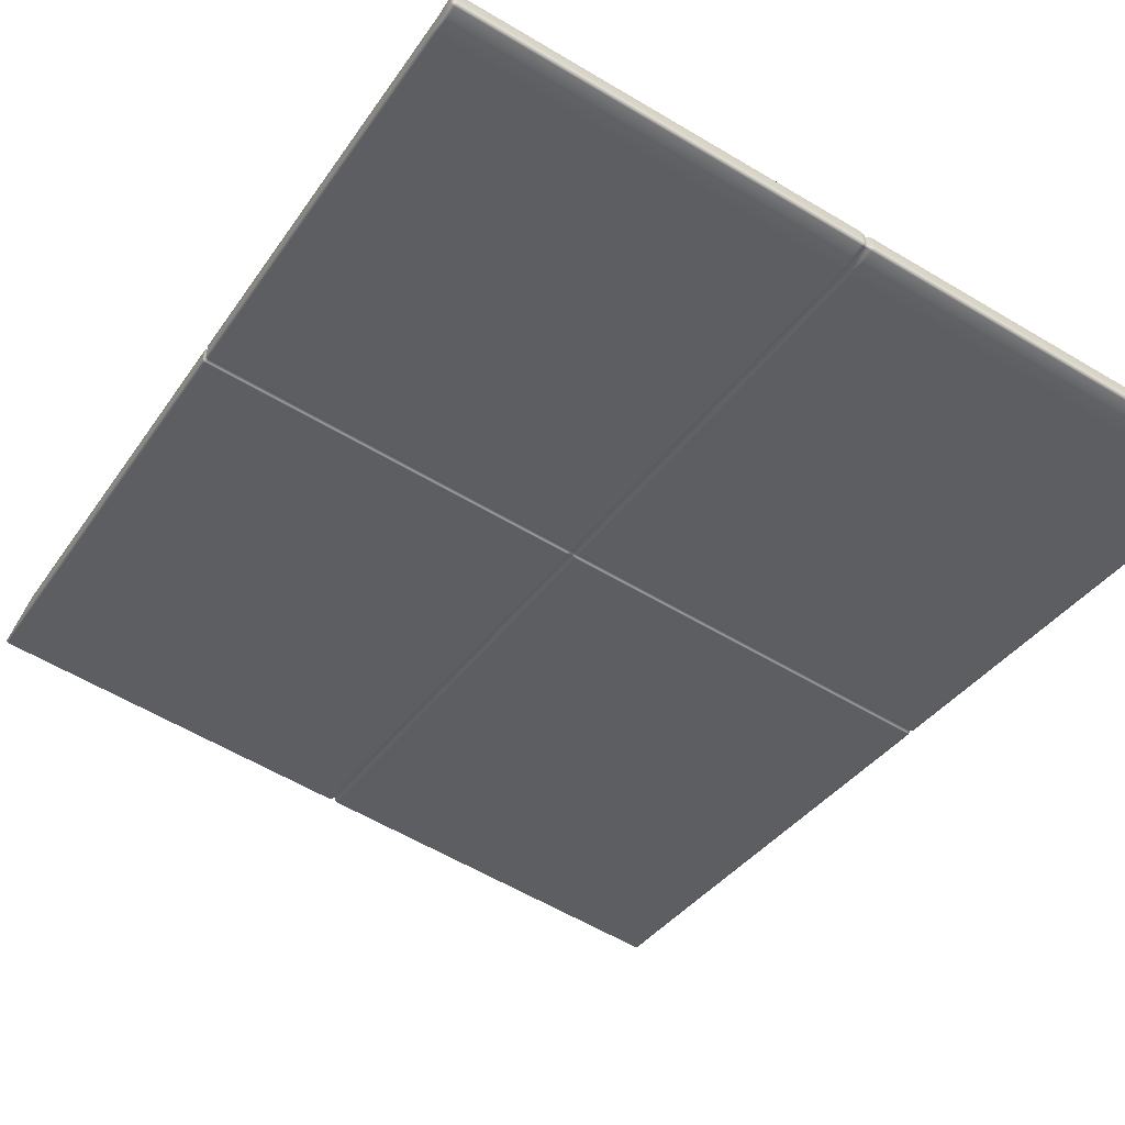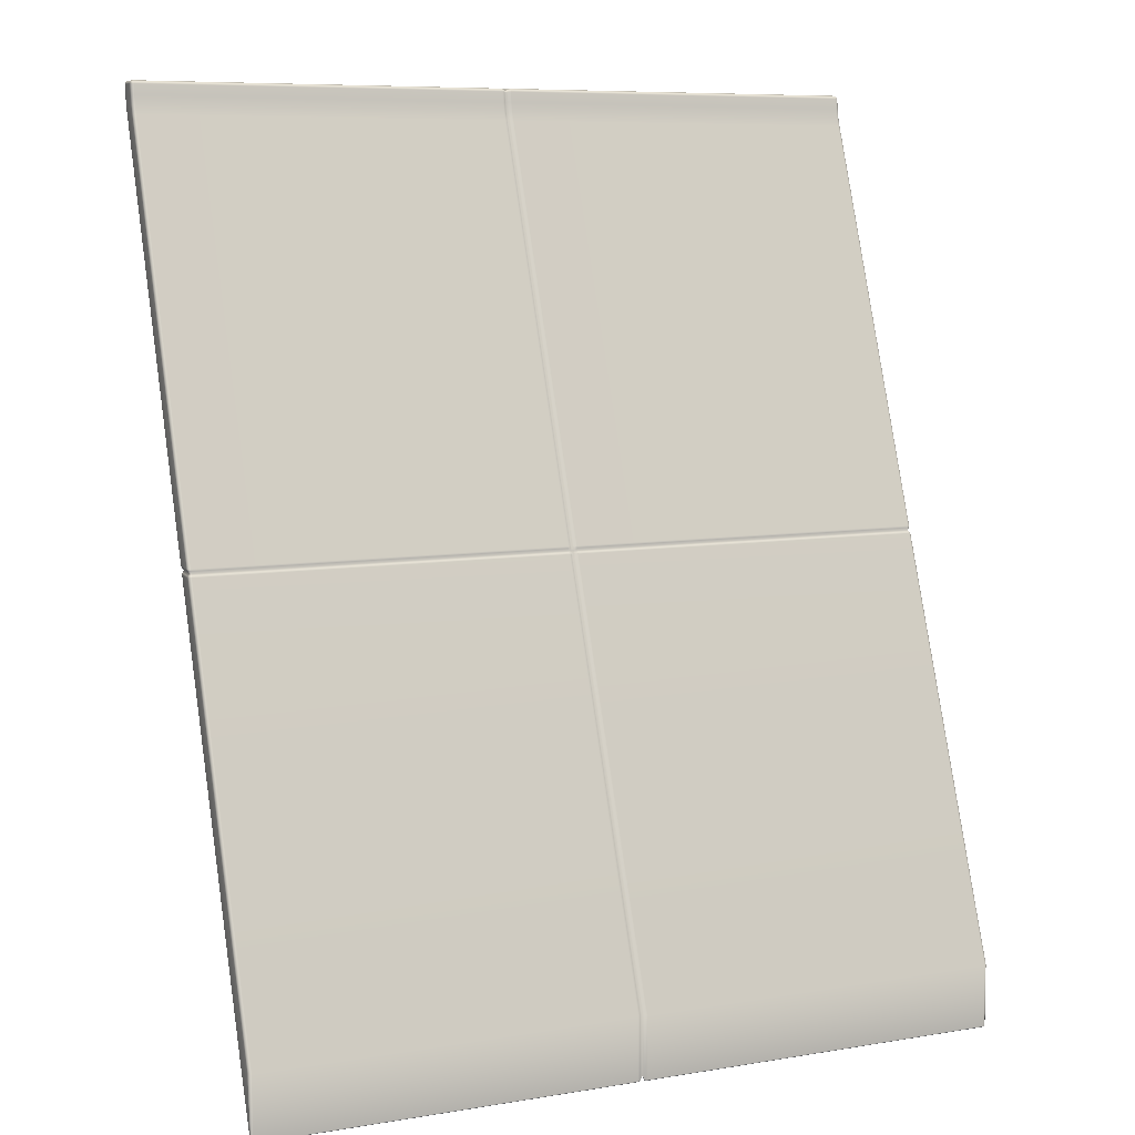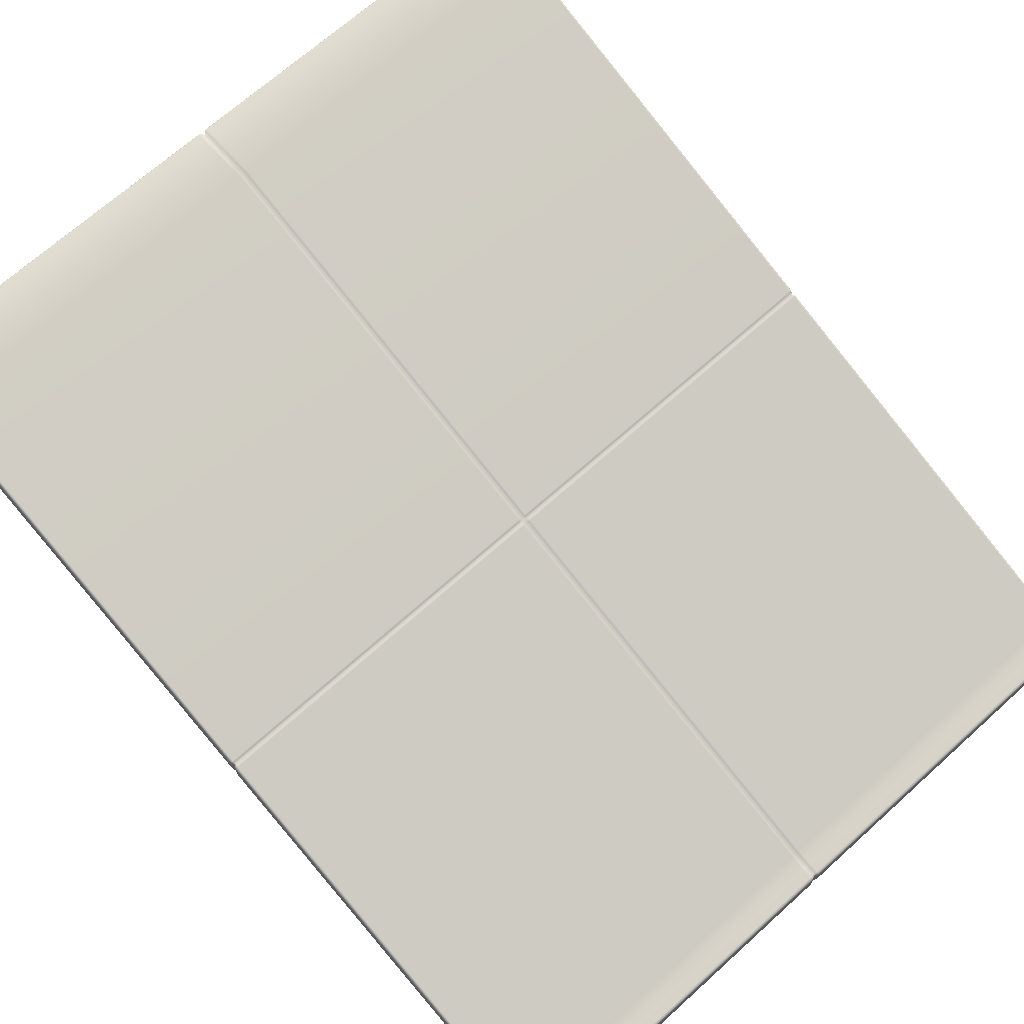
<metadata>
{"format":"obj","ext":"obj","renderer":"f3d","projection":"perspective","resolution":1024,"background":"white","views":[{"elev":-59.0,"azim":-31.6,"up":"+Y"},{"elev":8.1,"azim":155.4,"up":"+Z"},{"elev":68.7,"azim":-42.1,"up":"+Y"}]}
</metadata>
<code>
g ENV_S04_G6_ButtonMaze_Slope_01_MO
v 17.34 -0.756 0.6126
v 17.43 -0.7333 0.5918
v 17.45 -0.7433 0.5031
v 17.34 -0.7894 0.5049
v 0.2409 -0.7541 0.6126
v 17.34 -0.727 0.03152
v 17.45 -0.6817 0.03876
v 0.2373 -0.7894 0.5049
v 17.34 -0.6501 -0.3821
v 17.45 -0.6048 -0.3713
v 0.1178 -0.7578 0.5022
v 0.1214 -0.7288 0.5891
v 0.2364 -0.727 0.03152
v 17.34 -0.5261 -0.784
v 17.45 -0.4826 -0.7695
v 0.1169 -0.6989 0.03605
v 0.0001564 -0.6908 0.4959
v 0.002872 -0.6736 0.5384
v 0.2364 -0.6501 -0.3821
v 17.34 6.377 -19.56
v 17.45 6.42 -19.55
v 17.43 6.483 -19.63
v 17.34 6.445 -19.64
v 17.38 6.58 -19.71
v 0.2364 6.377 -19.56
v 17.32 6.555 -19.72
v 17.43 6.527 -19.82
v -0.1175 -0.7578 0.5022
v -0.1148 -0.7288 0.5891
v 0.2364 -0.5261 -0.784
v 0.2364 6.443 -19.64
v 17.34 6.488 -19.82
v 17.45 6.547 -19.91
v 0.1169 6.404 -19.56
v 0.1169 -0.4989 -0.775
v -0.237 -0.7894 0.5049
v -0.2343 -0.7541 0.6126
v -17.34 -0.7523 0.6126
v 0.2346 6.547 -19.72
v 0.1169 -0.6211 -0.3749
v 0.0001564 6.459 -19.54
v 0.116 6.471 -19.63
v 0.0001564 -0.4428 -0.756
v 0.0001564 -0.5623 -0.3604
v 0.1115 6.547 -19.72
v 0.0001564 6.502 -19.63
v -0.1166 6.404 -19.56
v 0.0001564 -0.6401 0.0451
v -0.1166 -0.4989 -0.775
v -0.1166 -0.6989 0.03605
v -0.1166 -0.6211 -0.3749
v -0.237 -0.727 0.03152
v -0.237 -0.6501 -0.3821
v -0.237 -0.5261 -0.784
v -0.237 6.377 -19.56
v -17.34 -0.727 0.03152
v -0.1157 6.471 -19.63
v -17.34 -0.6501 -0.3821
v -17.34 -0.7894 0.5049
v -17.45 -0.7433 0.5031
v -17.43 -0.7306 0.5918
v -17.45 -0.6817 0.03876
v -17.45 -0.6048 -0.3713
v -17.45 -0.4826 -0.7695
v -17.34 -0.5261 -0.784
v -17.45 6.42 -19.55
v -17.34 6.377 -19.56
v -17.34 6.445 -19.64
v -17.43 6.483 -19.63
v -0.2361 6.443 -19.64
v -17.32 6.555 -19.72
v -17.38 6.58 -19.71
v -0.2352 6.547 -19.72
v -17.34 6.488 -19.82
v -17.43 6.527 -19.82
v -0.1112 6.547 -19.72
v -0.2361 6.485 -19.82
v -17.34 6.502 -19.91
v -17.45 6.547 -19.91
v -17.45 13.59 -38.93
v 0.0001564 6.547 -19.72
v 0.0001564 6.541 -19.81
v -0.1166 6.512 -19.82
v -0.237 6.502 -19.91
v -17.34 13.55 -38.94
v -17.43 14.61 -41.78
v -17.34 14.6 -41.8
v -0.237 14.6 -41.8
v -0.237 13.55 -38.94
v -0.1166 6.53 -19.91
v -0.1175 13.57 -38.93
v -0.1184 14.61 -41.78
v -0.0007477 14.64 -41.59
v 0.0001564 6.584 -19.89
v 0.0001564 13.63 -38.9
v 0.1169 6.53 -19.91
v 0.1178 13.57 -38.93
v 0.1178 14.61 -41.78
v 0.116 6.512 -19.82
v 0.2364 6.502 -19.91
v 0.2373 13.55 -38.94
v 0.2364 14.6 -41.8
v 17.34 14.6 -41.8
v 0.2364 6.485 -19.82
v 17.34 13.55 -38.94
v 17.43 14.61 -41.78
v 17.45 13.59 -38.93
v 17.34 6.502 -19.91
v 17.45 -0.7433 0.5031
v 17.43 -0.7333 0.5918
v 17.45 -0.6464 0.6117
v 17.5 -0.631 0.5004
v 17.45 -0.6817 0.03876
v 17.5 0.161 0.4868
v 17.46 0.1528 0.5972
v 17.5 -0.5731 0.05596
v 17.45 -0.6048 -0.3713
v 17.5 -0.4971 -0.3441
v 17.45 -0.4826 -0.7695
v 17.5 -0.3785 -0.7342
v 17.45 6.42 -19.55
v 17.5 0.227 -0.01192
v 17.5 0.3076 -0.4382
v 17.5 0.4352 -0.8528
v 17.5 6.523 -19.53
v 17.45 0.2732 0.4859
v 17.45 0.3366 0.005272
v 17.47 6.573 -19.61
v 17.43 6.483 -19.63
v 17.45 0.4153 -0.412
v 17.4 6.634 -19.71
v 17.38 6.58 -19.71
v 17.47 6.62 -19.81
v 17.43 6.527 -19.82
v 17.5 6.658 -19.9
v 17.45 6.547 -19.91
v 17.45 13.59 -38.93
v 17.47 7.378 -19.65
v 17.5 7.339 -19.57
v 17.4 7.415 -19.75
v 17.47 7.426 -19.85
v 17.5 7.475 -19.94
v 17.5 13.7 -38.92
v 17.45 14.64 -41.79
v 17.43 14.61 -41.78
v 17.5 14.52 -38.91
v 17.46 14.65 -41.79
v 17.45 7.583 -19.91
v 17.43 7.521 -19.83
v 17.38 7.474 -19.75
v 17.43 7.476 -19.65
v 17.46 14.64 -38.9
v 17.34 7.629 -19.9
v 17.34 7.561 -19.83
v 17.44 14.67 -41.76
v 17.35 14.69 -38.89
v 17.35 14.69 -41.78
v 17.32 7.501 -19.75
v 17.35 14.66 -41.82
v 17.45 14.64 -41.79
v 17.45 7.456 -19.56
v 17.34 7.517 -19.64
v 17.45 0.5402 -0.8175
v 0.2364 14.69 -41.78
v 0.2355 14.66 -41.82
v 0.2373 14.69 -38.89
v 0.2364 7.629 -19.9
v 0.2364 7.562 -19.83
v 0.1169 7.602 -19.91
v 0.1178 14.66 -38.9
v 0.1169 14.67 -41.76
v 0.2346 7.509 -19.74
v 0.2364 14.64 -41.82
v 0.1169 14.66 -41.81
v -0.0007477 14.67 -41.59
v 17.34 14.64 -41.82
v 17.34 14.6 -41.8
v 17.43 14.61 -41.78
v 0.2364 14.6 -41.8
v 0.1169 14.64 -41.81
v 0.1178 14.61 -41.78
v -0.0007477 14.64 -41.59
v -0.0007477 14.65 -41.59
v -0.0007477 14.64 -41.59
v -0.1184 14.64 -41.81
v -0.1184 14.61 -41.78
v -0.1184 14.66 -41.81
v -0.1184 14.67 -41.76
v -0.2379 14.64 -41.82
v -0.237 14.6 -41.8
v -17.34 14.6 -41.8
v -0.2379 14.66 -41.82
v -17.34 14.64 -41.82
v -0.2379 14.69 -41.78
v -17.45 14.64 -41.79
v -17.46 14.65 -41.79
v -17.43 14.61 -41.78
v -17.35 14.66 -41.82
v -17.35 14.69 -41.78
v -0.237 14.69 -38.89
v -17.44 14.67 -41.76
v -17.35 14.69 -38.89
v -17.45 14.64 -38.9
v -0.1175 14.66 -38.9
v 0.0001564 14.59 -38.9
v 0.0001564 7.546 -19.92
v -0.1166 7.602 -19.91
v -0.237 7.629 -19.9
v -17.34 7.629 -19.9
v 0.116 7.535 -19.83
v 0.0001564 7.504 -19.84
v 0.1115 7.509 -19.74
v -0.1157 7.534 -19.83
v -17.45 7.583 -19.91
v -0.2361 7.562 -19.83
v -17.34 7.561 -19.83
v -0.2352 7.509 -19.74
v -0.1112 7.509 -19.74
v 0.0001564 7.509 -19.74
v 0.0001564 7.464 -19.66
v 0.116 7.493 -19.65
v 0.2364 7.52 -19.64
v 17.34 7.502 -19.55
v 0.2364 7.503 -19.55
v 17.34 0.5837 -0.8021
v 0.2364 0.5837 -0.8021
v 17.34 0.4597 -0.4002
v 0.1169 7.475 -19.56
v 17.34 0.3818 0.01252
v 0.1169 0.5565 -0.8121
v 0.2364 0.4597 -0.4002
v 17.34 0.3194 0.4859
v 0.1169 0.4316 -0.4075
v 0.2364 0.3818 0.01252
v 0.1169 0.3529 0.007988
v 0.0001564 7.421 -19.57
v 0.0001564 0.4995 -0.8311
v 0.0001564 0.3728 -0.422
v 0.0001564 0.294 -0.001968
v -0.1166 7.493 -19.65
v -0.2361 7.52 -19.64
v -0.1166 7.475 -19.56
v -0.1166 0.5565 -0.8121
v -0.1166 0.4316 -0.4075
v -0.1166 0.3529 0.007988
v -17.33 7.501 -19.75
v -17.43 7.521 -19.83
v -17.5 7.475 -19.94
v -17.5 14.52 -38.91
v -17.5 13.7 -38.92
v -17.45 14.64 -41.79
v -17.43 14.61 -41.78
v -17.45 13.59 -38.93
v -17.45 6.547 -19.91
v -17.5 6.658 -19.9
v -17.47 7.426 -19.85
v -17.47 6.62 -19.81
v -17.43 6.527 -19.82
v -17.38 7.474 -19.75
v -17.4 7.415 -19.75
v -17.4 6.634 -19.71
v -17.38 6.58 -19.71
v -17.34 7.517 -19.64
v -17.43 7.476 -19.65
v -17.47 7.378 -19.65
v -17.47 6.573 -19.61
v -17.43 6.483 -19.63
v -0.237 7.503 -19.55
v -17.34 7.502 -19.55
v -17.45 7.456 -19.56
v -17.5 7.339 -19.57
v -17.5 6.523 -19.53
v -17.45 6.42 -19.55
v -17.45 -0.4826 -0.7695
v -17.5 -0.3785 -0.7342
v -17.45 -0.6048 -0.3713
v -0.237 0.5837 -0.8021
v -17.34 0.5837 -0.8021
v -0.237 0.4597 -0.4002
v -0.237 0.3818 0.01252
v -17.5 0.4352 -0.8528
v -17.45 0.5402 -0.8175
v -17.34 0.4597 -0.4002
v -17.5 0.3076 -0.4382
v -17.45 0.4153 -0.412
v -17.5 -0.4971 -0.3441
v -17.45 -0.6817 0.03876
v -17.5 0.227 -0.01192
v -17.5 -0.5731 0.05596
v -17.45 -0.7433 0.5031
v -17.45 0.3366 0.005272
v -17.34 0.3818 0.01252
v -17.5 -0.631 0.5004
v -17.5 0.161 0.4868
v -17.45 -0.6401 0.6108
v -17.43 -0.7306 0.5918
v -17.45 0.1474 0.5972
v -17.45 0.2732 0.4859
v -0.237 0.3194 0.4859
v -17.34 0.3194 0.4859
v -0.1175 0.2895 0.4769
v -0.2343 0.2614 0.5972
v -17.34 0.2605 0.5972
v -17.43 0.2415 0.5764
v 0.0001564 0.227 0.4569
v -0.1157 0.2388 0.5728
v -17.34 0.142 0.6434
v -17.45 -0.6401 0.6108
v -0.2316 0.1474 0.6434
v 0.1178 0.2895 0.4769
v 0.002872 0.1908 0.5194
v -0.1121 0.141 0.6126
v -0.2307 -0.6464 0.657
v -17.33 -0.6401 0.657
v -17.34 -0.7523 0.6126
v -17.43 -0.7306 0.5918
v -0.2343 -0.7541 0.6126
v -0.1112 -0.641 0.6262
v -0.1148 -0.7288 0.5891
v 0.005589 0.1284 0.5484
v 0.006493 -0.6283 0.561
v 0.002872 -0.6736 0.5384
v 0.1205 0.2388 0.5728
v 0.1224 0.141 0.6126
v 0.1242 -0.641 0.6262
v 0.1214 -0.7288 0.5891
v 0.2373 0.3194 0.4859
v 0.24 0.2614 0.5972
v 17.35 0.2632 0.5972
v 0.2436 -0.6464 0.657
v 0.2409 -0.7541 0.6126
v 17.34 -0.756 0.6126
v 0.2418 0.1474 0.6434
v 17.44 0.2442 0.5764
v 17.35 0.1528 0.6434
v 17.34 -0.6528 0.657
v 17.45 -0.6464 0.6117
v 17.43 -0.7333 0.5918
g ENV_S04_G6_ButtonMaze_Slope_01_MO_0
f 3 2 1
f 4 3 1
f 1 5 4
f 4 6 3
f 6 7 3
f 5 8 4
f 6 4 8
f 7 6 9
f 10 7 9
f 11 8 5
f 12 11 5
f 13 6 8
f 6 13 9
f 10 9 14
f 15 10 14
f 11 16 8
f 16 13 8
f 17 11 12
f 18 17 12
f 13 19 9
f 9 19 14
f 15 14 20
f 21 15 20
f 21 20 22
f 20 23 22
f 22 23 24
f 20 14 25
f 20 25 23
f 23 26 24
f 24 26 27
f 28 17 18
f 29 28 18
f 19 30 14
f 14 30 25
f 25 31 23
f 23 31 26
f 26 32 27
f 27 32 33
f 34 25 30
f 31 25 34
f 35 30 19
f 35 34 30
f 36 28 29
f 37 36 29
f 37 38 36
f 26 39 32
f 31 39 26
f 40 35 19
f 40 19 13
f 16 40 13
f 41 34 35
f 42 31 34
f 34 41 42
f 43 35 40
f 43 41 35
f 44 40 16
f 44 43 40
f 31 42 45
f 39 31 45
f 41 46 42
f 45 42 46
f 47 41 43
f 41 47 46
f 48 44 16
f 48 16 11
f 17 48 11
f 49 43 44
f 49 47 43
f 50 48 17
f 28 50 17
f 51 44 48
f 51 49 44
f 50 51 48
f 52 50 28
f 36 52 28
f 53 51 50
f 52 53 50
f 54 49 51
f 53 54 51
f 55 47 49
f 54 55 49
f 52 36 56
f 52 56 53
f 57 47 55
f 47 57 46
f 53 58 54
f 56 58 53
f 36 59 56
f 38 59 36
f 59 38 60
f 38 61 60
f 60 62 59
f 62 56 59
f 56 62 63
f 58 56 63
f 58 63 64
f 65 58 64
f 58 65 54
f 65 64 66
f 54 65 67
f 67 65 66
f 55 54 67
f 68 67 66
f 69 68 66
f 55 67 70
f 67 68 70
f 70 57 55
f 68 69 71
f 69 72 71
f 70 68 73
f 57 70 73
f 68 71 73
f 71 72 74
f 72 75 74
f 76 57 73
f 46 57 76
f 73 71 77
f 71 74 77
f 76 73 77
f 78 74 75
f 79 78 75
f 78 79 80
f 81 46 76
f 81 45 46
f 82 81 76
f 45 81 82
f 83 76 77
f 83 82 76
f 77 74 84
f 74 78 84
f 85 78 80
f 80 86 85
f 86 87 85
f 87 88 85
f 78 85 89
f 84 78 89
f 88 89 85
f 77 84 90
f 83 77 90
f 90 84 89
f 89 88 91
f 91 90 89
f 88 92 91
f 92 93 91
f 83 90 94
f 90 91 94
f 82 83 94
f 93 95 91
f 91 95 94
f 82 94 96
f 94 95 96
f 97 95 93
f 95 97 96
f 98 97 93
f 99 82 96
f 99 45 82
f 39 45 99
f 100 96 97
f 99 96 100
f 97 98 101
f 101 100 97
f 98 102 101
f 102 103 101
f 104 39 99
f 104 99 100
f 39 104 32
f 103 105 101
f 100 101 105
f 105 103 106
f 107 105 106
f 107 33 105
f 32 108 33
f 32 104 108
f 104 100 108
f 33 108 105
f 108 100 105
f 111 110 109
f 112 111 109
f 109 113 112
f 112 114 111
f 114 115 111
f 113 116 112
f 114 112 116
f 116 113 117
f 118 116 117
f 118 117 119
f 120 118 119
f 120 119 121
f 122 114 116
f 116 118 123
f 122 116 123
f 118 120 124
f 123 118 124
f 125 120 121
f 124 120 125
f 114 122 126
f 114 126 115
f 127 122 123
f 122 127 126
f 125 121 128
f 121 129 128
f 130 123 124
f 130 127 123
f 128 129 131
f 129 132 131
f 131 132 133
f 132 134 133
f 133 134 135
f 134 136 135
f 135 136 137
f 125 128 138
f 139 124 125
f 139 125 138
f 128 131 140
f 138 128 140
f 131 133 141
f 140 131 141
f 133 135 142
f 141 133 142
f 143 135 137
f 142 135 143
f 143 137 144
f 137 145 144
f 146 143 144
f 146 142 143
f 147 146 144
f 141 142 148
f 148 142 146
f 140 141 149
f 149 141 148
f 138 140 150
f 150 140 149
f 151 138 150
f 139 138 151
f 152 148 146
f 149 148 153
f 153 148 152
f 150 149 154
f 154 149 153
f 152 146 155
f 146 147 155
f 152 155 156
f 156 153 152
f 157 155 147
f 155 157 156
f 151 150 158
f 158 150 154
f 159 157 147
f 147 160 159
f 161 139 151
f 162 151 158
f 161 151 162
f 161 163 139
f 163 124 139
f 163 130 124
f 157 164 156
f 157 159 165
f 164 157 165
f 164 166 156
f 153 156 166
f 167 153 166
f 154 153 167
f 168 154 167
f 158 154 168
f 169 167 166
f 168 167 169
f 170 166 164
f 170 169 166
f 171 164 165
f 171 170 164
f 172 158 168
f 162 158 172
f 165 159 173
f 174 171 165
f 174 165 173
f 171 175 170
f 175 171 174
f 159 176 173
f 160 176 159
f 176 160 177
f 160 178 177
f 176 177 179
f 173 176 179
f 180 173 179
f 180 174 173
f 181 180 179
f 182 174 180
f 182 175 174
f 183 180 181
f 183 182 180
f 184 183 181
f 185 183 184
f 186 185 184
f 187 182 183
f 185 187 183
f 188 175 182
f 187 188 182
f 189 185 186
f 190 189 186
f 189 190 191
f 192 187 185
f 189 192 185
f 193 189 191
f 192 189 193
f 192 194 187
f 194 188 187
f 193 191 195
f 195 196 193
f 191 197 195
f 198 192 193
f 194 192 198
f 196 198 193
f 199 194 198
f 198 196 199
f 194 200 188
f 194 199 200
f 196 201 199
f 202 199 201
f 199 202 200
f 203 201 196
f 203 202 201
f 200 204 188
f 188 204 205
f 175 188 205
f 175 205 170
f 205 206 170
f 206 169 170
f 204 207 205
f 207 206 205
f 200 208 204
f 208 207 204
f 200 202 209
f 208 200 209
f 210 169 206
f 210 168 169
f 211 206 207
f 211 210 206
f 210 212 168
f 210 211 212
f 212 172 168
f 213 207 208
f 213 211 207
f 214 209 202
f 203 214 202
f 215 208 209
f 215 213 208
f 216 215 209
f 216 209 214
f 215 217 213
f 217 215 216
f 213 218 211
f 217 218 213
f 211 219 212
f 218 219 211
f 219 220 212
f 219 218 220
f 212 221 172
f 220 221 212
f 221 222 172
f 222 162 172
f 223 162 222
f 223 161 162
f 222 221 224
f 224 223 222
f 223 225 161
f 225 163 161
f 226 225 223
f 224 226 223
f 225 227 163
f 227 225 226
f 227 130 163
f 221 228 224
f 228 221 220
f 227 229 130
f 229 127 130
f 226 224 230
f 224 228 230
f 231 227 226
f 229 227 231
f 127 229 232
f 126 127 232
f 230 233 226
f 233 231 226
f 234 229 231
f 229 234 232
f 233 235 231
f 235 234 231
f 236 228 220
f 237 230 228
f 236 237 228
f 238 233 230
f 237 238 230
f 239 235 233
f 238 239 233
f 236 220 240
f 218 240 220
f 241 240 218
f 217 241 218
f 242 236 240
f 240 241 242
f 243 237 236
f 242 243 236
f 244 238 237
f 243 244 237
f 245 239 238
f 244 245 238
f 241 217 246
f 246 217 216
f 246 216 247
f 247 216 214
f 247 214 248
f 248 214 203
f 249 248 203
f 249 203 196
f 250 249 196
f 251 250 196
f 250 251 252
f 253 250 252
f 253 254 250
f 249 250 255
f 248 249 255
f 254 255 250
f 256 247 248
f 256 248 255
f 255 254 257
f 257 256 255
f 254 258 257
f 259 247 256
f 259 246 247
f 260 256 257
f 260 259 256
f 257 258 261
f 261 260 257
f 258 262 261
f 263 246 259
f 263 241 246
f 264 259 260
f 264 263 259
f 265 260 261
f 265 264 260
f 261 262 266
f 266 265 261
f 262 267 266
f 268 241 263
f 241 268 242
f 269 263 264
f 269 268 263
f 270 264 265
f 270 269 264
f 271 265 266
f 271 270 265
f 266 267 272
f 272 271 266
f 267 273 272
f 273 274 272
f 274 275 272
f 271 272 275
f 274 276 275
f 242 268 277
f 243 242 277
f 268 269 278
f 277 268 278
f 277 279 243
f 279 277 278
f 279 244 243
f 279 280 244
f 280 245 244
f 281 271 275
f 271 281 270
f 270 282 269
f 281 282 270
f 282 278 269
f 283 279 278
f 280 279 283
f 281 275 284
f 282 281 284
f 278 282 285
f 283 278 285
f 285 282 284
f 275 286 284
f 276 286 275
f 276 287 286
f 284 288 285
f 284 286 288
f 287 289 286
f 286 289 288
f 289 287 290
f 285 291 283
f 288 291 285
f 292 280 283
f 291 292 283
f 293 289 290
f 288 289 293
f 291 288 294
f 294 288 293
f 293 290 295
f 290 296 295
f 293 295 297
f 294 293 297
f 298 291 294
f 292 291 298
f 294 297 298
f 280 292 299
f 280 299 245
f 300 292 298
f 292 300 299
f 299 301 245
f 245 301 239
f 299 300 302
f 299 302 301
f 300 298 303
f 300 303 302
f 297 304 298
f 298 304 303
f 303 304 297
f 301 305 239
f 239 305 235
f 302 306 301
f 301 306 305
f 307 303 297
f 297 308 307
f 302 303 309
f 302 309 306
f 303 307 309
f 305 310 235
f 235 310 234
f 306 311 305
f 305 311 310
f 309 312 306
f 306 312 311
f 309 307 313
f 312 309 313
f 308 314 307
f 307 314 313
f 314 308 315
f 308 316 315
f 314 315 317
f 313 314 317
f 318 313 317
f 318 312 313
f 319 318 317
f 312 320 311
f 312 318 320
f 321 318 319
f 318 321 320
f 322 321 319
f 311 320 323
f 311 323 310
f 320 321 324
f 320 324 323
f 325 321 322
f 321 325 324
f 326 325 322
f 310 323 327
f 310 327 234
f 234 327 232
f 323 324 328
f 323 328 327
f 232 327 329
f 327 328 329
f 232 329 126
f 330 325 326
f 331 330 326
f 330 331 332
f 333 324 325
f 324 333 328
f 330 333 325
f 329 334 126
f 126 334 115
f 115 334 329
f 329 328 335
f 328 333 335
f 335 115 329
f 333 330 336
f 335 333 336
f 115 335 336
f 336 330 332
f 337 115 336
f 336 332 337
f 332 338 337

</code>
